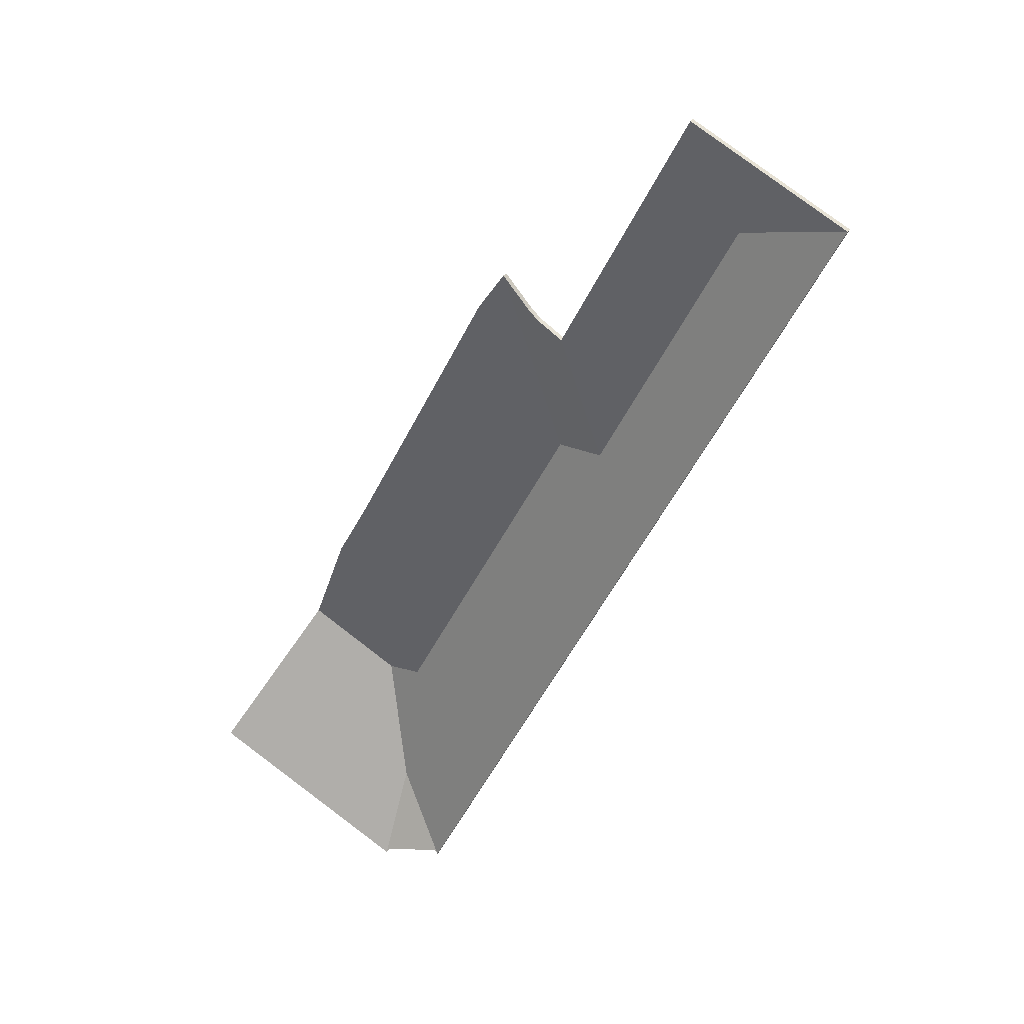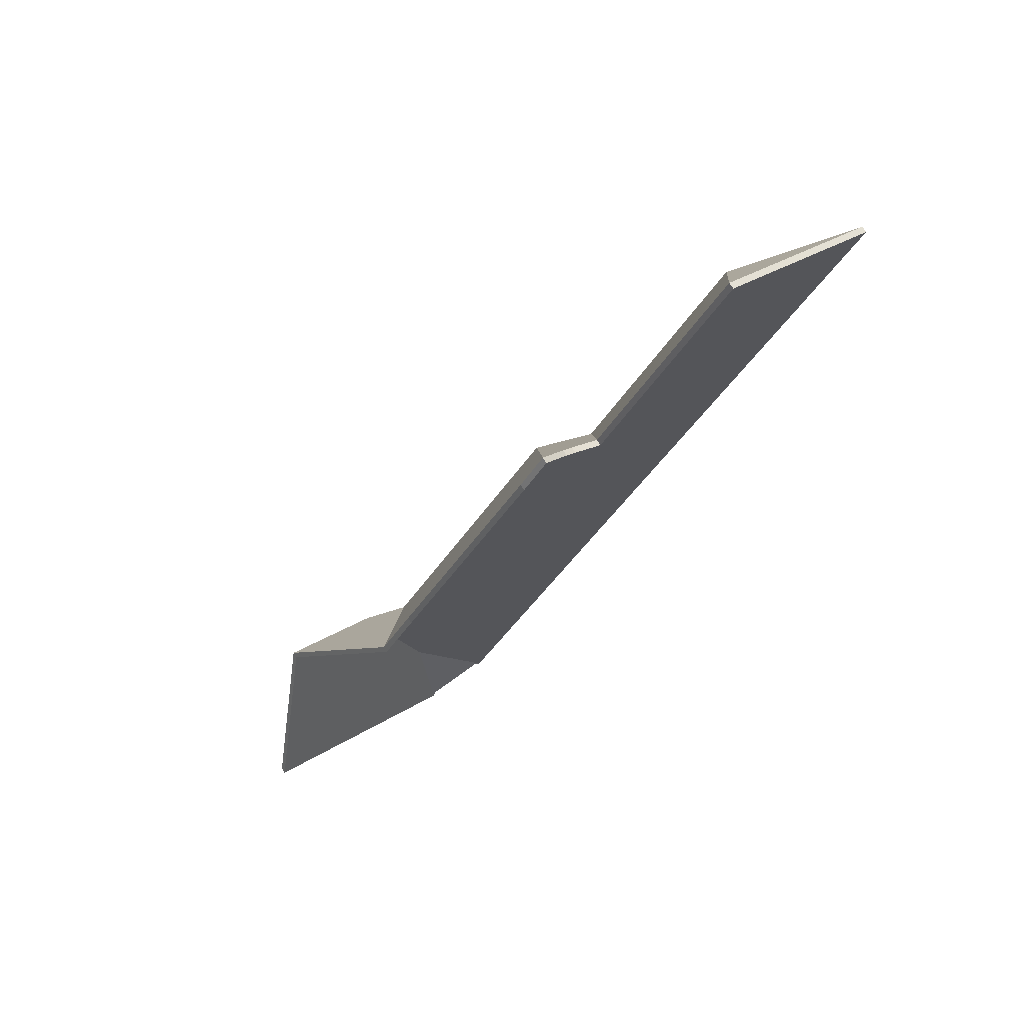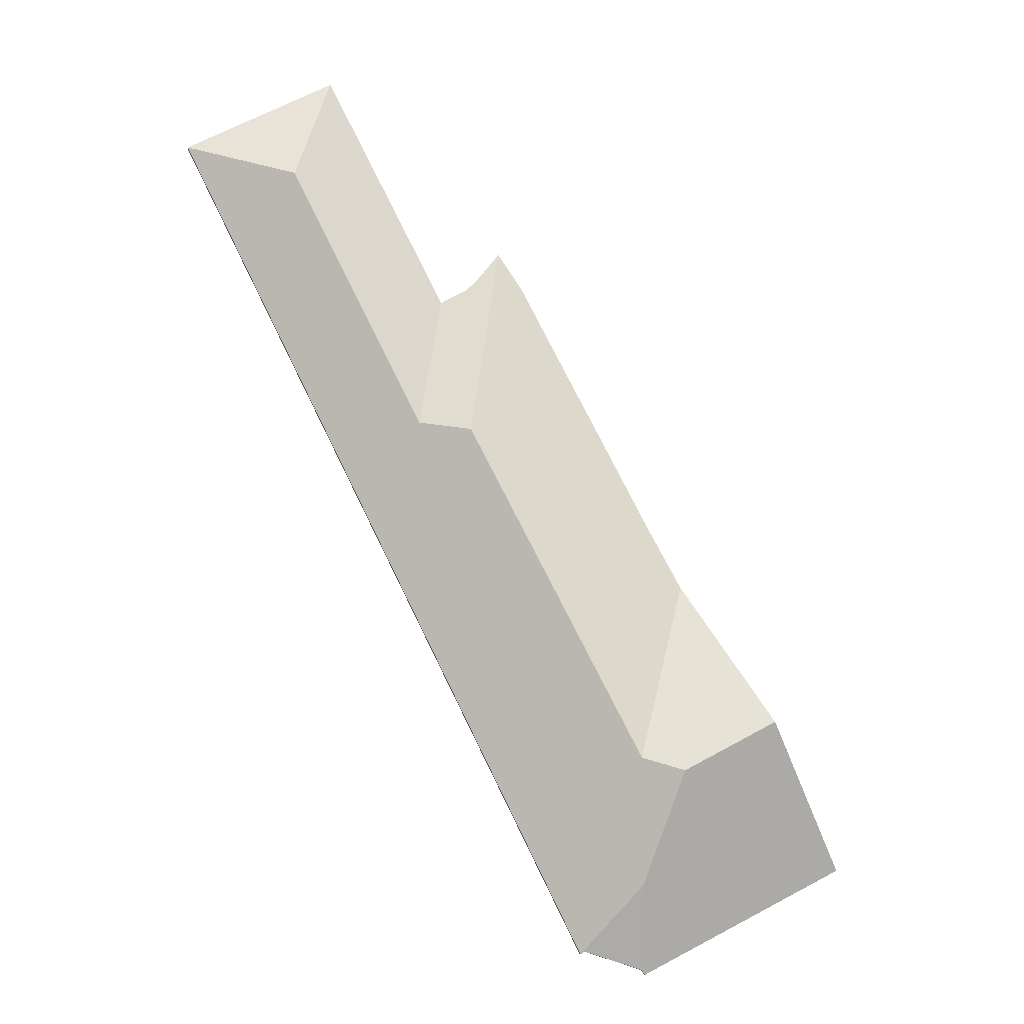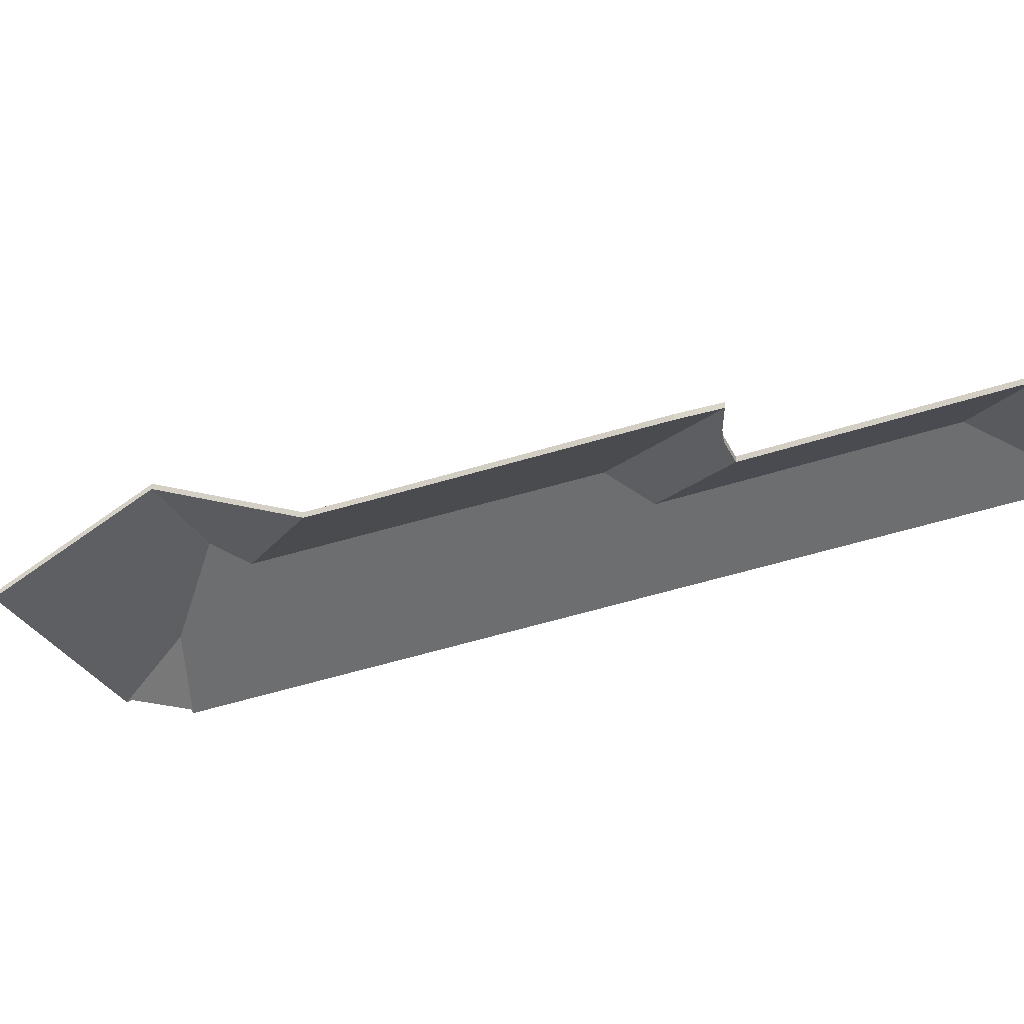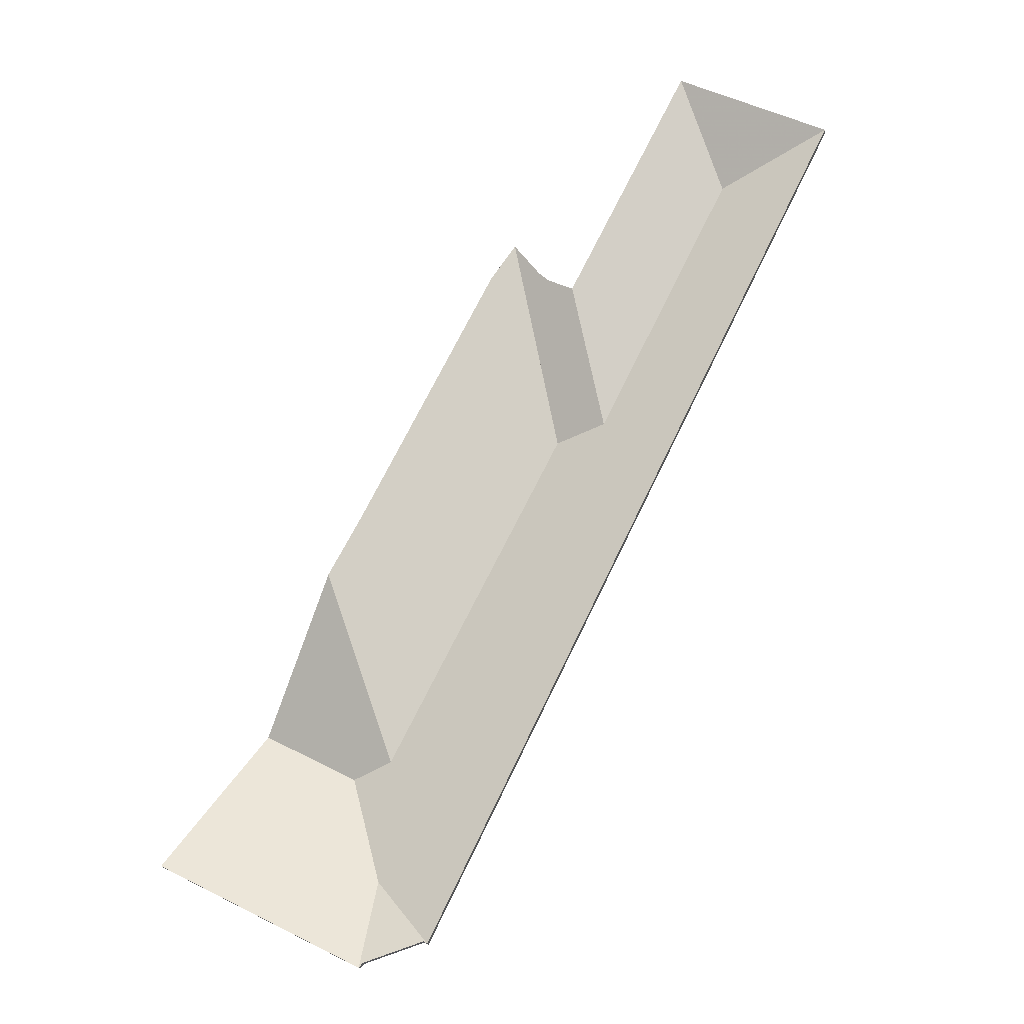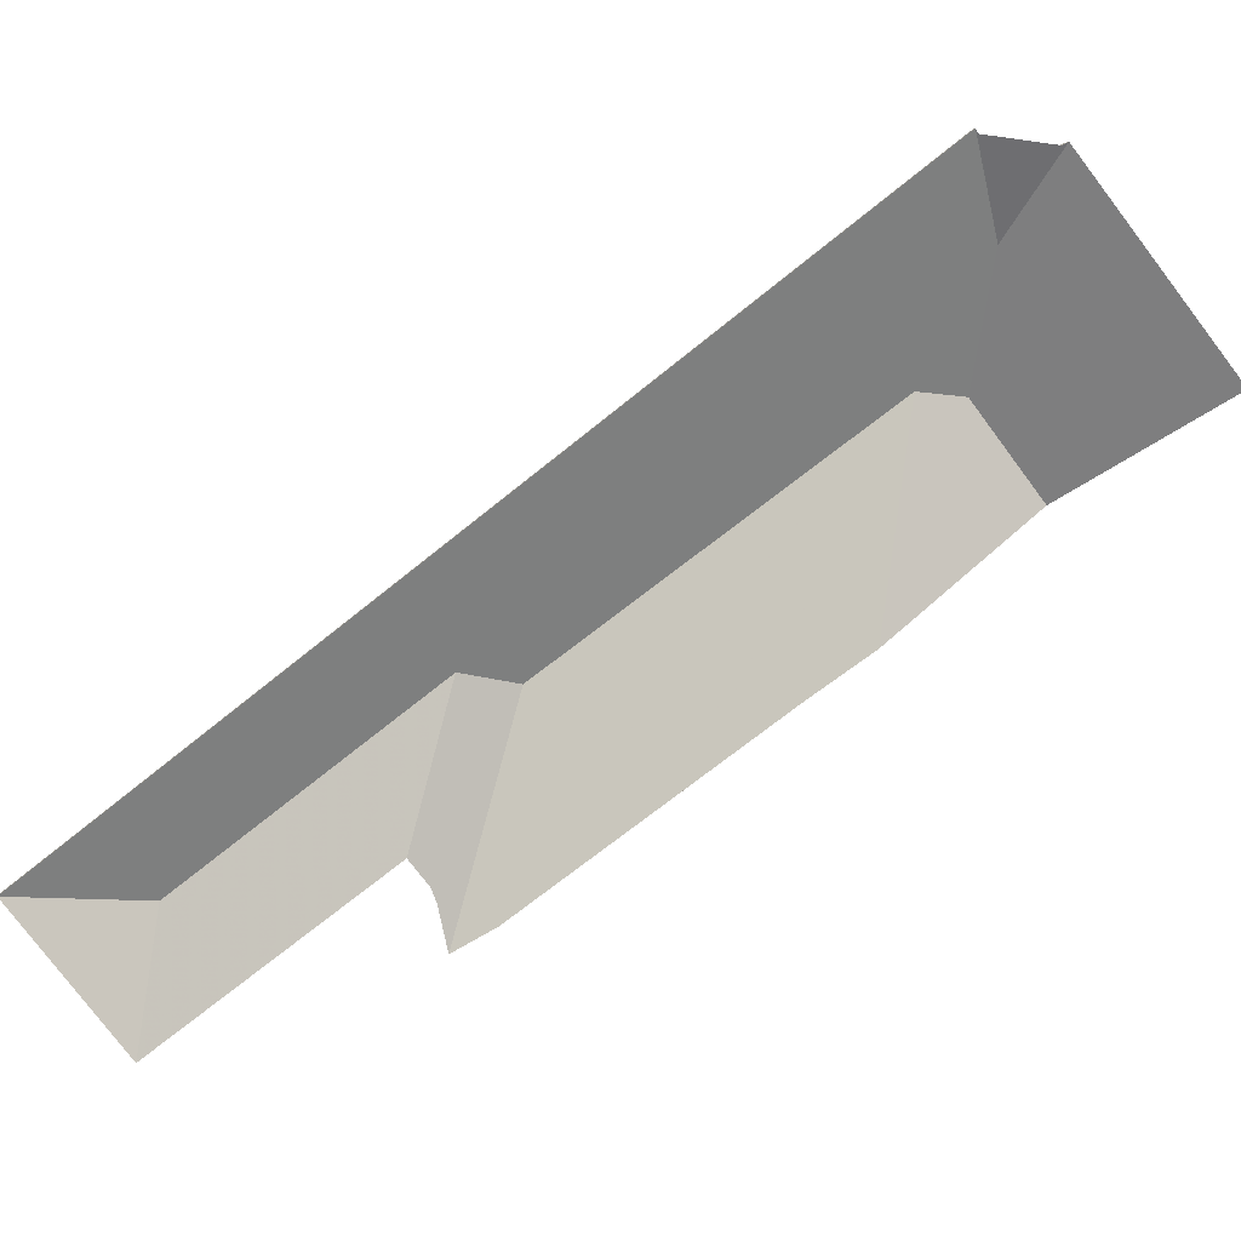
<metadata>
{"format":"obj","ext":"obj","renderer":"f3d","projection":"perspective","resolution":1024,"background":"white","views":[{"elev":30.7,"azim":25.6,"up":"+Z"},{"elev":75.4,"azim":-32.8,"up":"+Z"},{"elev":-10.2,"azim":173.3,"up":"+Z"},{"elev":-33.3,"azim":-36.8,"up":"+Y"},{"elev":-21.1,"azim":10.3,"up":"+Z"},{"elev":-79.6,"azim":154.6,"up":"+Y"}]}
</metadata>
<code>
v -1.146 -0.01427 3.923
v -1.107 -0.02786 3.936
v -1.107 -0.02991 3.936
v -1.146 -0.01633 3.923
v -1.107 -0.02786 3.936
v -1.159 -0.02786 3.962
v -1.159 -0.02991 3.962
v -1.107 -0.02991 3.936
v -1.159 -0.02786 3.962
v -1.146 -0.01427 3.923
v -1.146 -0.01633 3.923
v -1.159 -0.02991 3.962
v -1.107 -0.02786 3.936
v -1.146 -0.01427 3.923
v -1.159 -0.02786 3.962
v -1.159 -0.02991 3.962
v -1.146 -0.01633 3.923
v -1.107 -0.02991 3.936
v -1.146 -0.01427 3.923
v -1.159 -0.02786 3.962
v -1.159 -0.02991 3.962
v -1.146 -0.01633 3.923
v -1.159 -0.02786 3.962
v -1.201 -0.02786 3.88
v -1.201 -0.02991 3.88
v -1.159 -0.02991 3.962
v -1.192 -0.01405 3.832
v -1.146 -0.01427 3.923
v -1.146 -0.01633 3.923
v -1.192 -0.01611 3.832
v -1.201 -0.02786 3.88
v -1.192 -0.01405 3.832
v -1.192 -0.01611 3.832
v -1.201 -0.02991 3.88
v -1.146 -0.01427 3.923
v -1.192 -0.01405 3.832
v -1.201 -0.02786 3.88
v -1.159 -0.02786 3.962
v -1.201 -0.02991 3.88
v -1.192 -0.01611 3.832
v -1.146 -0.01633 3.923
v -1.159 -0.02991 3.962
v -1.21 -0.007283 3.829
v -1.192 -0.01405 3.832
v -1.192 -0.01611 3.832
v -1.21 -0.009338 3.829
v -1.192 -0.01405 3.832
v -1.201 -0.02786 3.88
v -1.201 -0.02991 3.88
v -1.192 -0.01611 3.832
v -1.201 -0.02786 3.88
v -1.209 -0.02669 3.885
v -1.209 -0.02875 3.885
v -1.201 -0.02991 3.88
v -1.209 -0.02669 3.885
v -1.213 -0.02675 3.888
v -1.213 -0.0288 3.888
v -1.209 -0.02875 3.885
v -1.213 -0.02675 3.888
v -1.222 -0.02786 3.899
v -1.222 -0.02991 3.899
v -1.213 -0.0288 3.888
v -1.222 -0.02786 3.899
v -1.21 -0.007283 3.829
v -1.21 -0.009338 3.829
v -1.222 -0.02991 3.899
v -1.209 -0.02669 3.885
v -1.192 -0.01405 3.832
v -1.21 -0.007283 3.829
v -1.213 -0.02675 3.888
v -1.201 -0.02786 3.88
v -1.222 -0.02786 3.899
v -1.21 -0.009338 3.829
v -1.192 -0.01611 3.832
v -1.209 -0.02875 3.885
v -1.213 -0.0288 3.888
v -1.222 -0.02991 3.899
v -1.201 -0.02991 3.88
v -1.271 -0.01458 3.67
v -1.251 -0.02786 3.647
v -1.251 -0.02991 3.647
v -1.271 -0.01664 3.67
v -1.284 -0.001142 3.709
v -1.271 -0.01458 3.67
v -1.271 -0.01664 3.67
v -1.284 -0.003197 3.709
v -1.269 -0.006146 3.714
v -1.284 -0.001142 3.709
v -1.284 -0.003197 3.709
v -1.269 -0.008201 3.714
v -1.21 -0.007283 3.829
v -1.269 -0.006146 3.714
v -1.269 -0.008201 3.714
v -1.21 -0.009338 3.829
v -1.192 -0.01405 3.832
v -1.21 -0.007283 3.829
v -1.21 -0.009338 3.829
v -1.192 -0.01611 3.832
v -1.146 -0.01427 3.923
v -1.192 -0.01405 3.832
v -1.192 -0.01611 3.832
v -1.146 -0.01633 3.923
v -1.251 -0.02786 3.647
v -1.107 -0.02786 3.936
v -1.107 -0.02991 3.936
v -1.251 -0.02991 3.647
v -1.107 -0.02786 3.936
v -1.146 -0.01427 3.923
v -1.146 -0.01633 3.923
v -1.107 -0.02991 3.936
v -1.269 -0.006146 3.714
v -1.21 -0.007283 3.829
v -1.192 -0.01405 3.832
v -1.271 -0.01458 3.67
v -1.284 -0.001142 3.709
v -1.146 -0.01427 3.923
v -1.251 -0.02786 3.647
v -1.107 -0.02786 3.936
v -1.192 -0.01611 3.832
v -1.21 -0.009338 3.829
v -1.269 -0.008201 3.714
v -1.284 -0.003197 3.709
v -1.271 -0.01664 3.67
v -1.146 -0.01633 3.923
v -1.107 -0.02991 3.936
v -1.251 -0.02991 3.647
v -1.273 -0.02786 3.639
v -1.272 -0.0273 3.641
v -1.272 -0.02936 3.641
v -1.273 -0.02991 3.639
v -1.271 -0.01458 3.67
v -1.273 -0.02786 3.639
v -1.273 -0.02991 3.639
v -1.271 -0.01664 3.67
v -1.272 -0.0273 3.641
v -1.252 -0.02725 3.647
v -1.252 -0.0293 3.647
v -1.272 -0.02936 3.641
v -1.252 -0.02725 3.647
v -1.251 -0.02786 3.647
v -1.251 -0.02991 3.647
v -1.252 -0.0293 3.647
v -1.251 -0.02786 3.647
v -1.271 -0.01458 3.67
v -1.271 -0.01664 3.67
v -1.251 -0.02991 3.647
v -1.271 -0.01458 3.67
v -1.252 -0.02725 3.647
v -1.272 -0.0273 3.641
v -1.273 -0.02786 3.639
v -1.251 -0.02786 3.647
v -1.272 -0.02936 3.641
v -1.252 -0.0293 3.647
v -1.271 -0.01664 3.67
v -1.251 -0.02991 3.647
v -1.273 -0.02991 3.639
v -1.222 -0.02786 3.899
v -1.23 -0.02857 3.887
v -1.23 -0.03062 3.887
v -1.222 -0.02991 3.899
v -1.23 -0.02857 3.887
v -1.247 -0.02826 3.854
v -1.247 -0.03032 3.854
v -1.23 -0.03062 3.887
v -1.21 -0.007283 3.829
v -1.222 -0.02786 3.899
v -1.222 -0.02991 3.899
v -1.21 -0.009338 3.829
v -1.247 -0.02826 3.854
v -1.276 -0.02772 3.798
v -1.276 -0.02978 3.798
v -1.247 -0.03032 3.854
v -1.276 -0.02772 3.798
v -1.288 -0.02775 3.776
v -1.288 -0.0298 3.776
v -1.276 -0.02978 3.798
v -1.269 -0.006146 3.714
v -1.21 -0.007283 3.829
v -1.21 -0.009338 3.829
v -1.269 -0.008201 3.714
v -1.288 -0.02775 3.776
v -1.269 -0.006146 3.714
v -1.269 -0.008201 3.714
v -1.288 -0.0298 3.776
v -1.276 -0.02772 3.798
v -1.21 -0.007283 3.829
v -1.269 -0.006146 3.714
v -1.288 -0.02775 3.776
v -1.222 -0.02786 3.899
v -1.247 -0.02826 3.854
v -1.23 -0.02857 3.887
v -1.269 -0.008201 3.714
v -1.21 -0.009338 3.829
v -1.276 -0.02978 3.798
v -1.288 -0.0298 3.776
v -1.222 -0.02991 3.899
v -1.247 -0.03032 3.854
v -1.23 -0.03062 3.887
v -1.284 -0.001142 3.709
v -1.269 -0.006146 3.714
v -1.269 -0.008201 3.714
v -1.284 -0.003197 3.709
v -1.269 -0.006146 3.714
v -1.288 -0.02775 3.776
v -1.288 -0.0298 3.776
v -1.269 -0.008201 3.714
v -1.315 -0.000976 3.726
v -1.284 -0.001142 3.709
v -1.284 -0.003197 3.709
v -1.315 -0.003031 3.726
v -1.288 -0.02775 3.776
v -1.315 -0.000976 3.726
v -1.315 -0.003031 3.726
v -1.288 -0.0298 3.776
v -1.284 -0.001142 3.709
v -1.315 -0.000976 3.726
v -1.288 -0.02775 3.776
v -1.269 -0.006146 3.714
v -1.288 -0.0298 3.776
v -1.315 -0.003031 3.726
v -1.284 -0.003197 3.709
v -1.269 -0.008201 3.714
v -1.315 -0.000976 3.726
v -1.343 -0.02786 3.676
v -1.343 -0.02991 3.676
v -1.315 -0.003031 3.726
v -1.284 -0.001142 3.709
v -1.315 -0.000976 3.726
v -1.315 -0.003031 3.726
v -1.284 -0.003197 3.709
v -1.271 -0.01458 3.67
v -1.284 -0.001142 3.709
v -1.284 -0.003197 3.709
v -1.271 -0.01664 3.67
v -1.343 -0.02786 3.676
v -1.273 -0.02786 3.639
v -1.273 -0.02991 3.639
v -1.343 -0.02991 3.676
v -1.273 -0.02786 3.639
v -1.271 -0.01458 3.67
v -1.271 -0.01664 3.67
v -1.273 -0.02991 3.639
v -1.284 -0.001142 3.709
v -1.271 -0.01458 3.67
v -1.273 -0.02786 3.639
v -1.343 -0.02786 3.676
v -1.315 -0.000976 3.726
v -1.273 -0.02991 3.639
v -1.271 -0.01664 3.67
v -1.284 -0.003197 3.709
v -1.315 -0.003031 3.726
v -1.343 -0.02991 3.676
f 1 2 3
f 1 3 4
f 5 6 7
f 5 7 8
f 9 10 11
f 9 11 12
f 13 14 15
f 16 17 18
f 19 20 21
f 19 21 22
f 23 24 25
f 23 25 26
f 27 28 29
f 27 29 30
f 31 32 33
f 31 33 34
f 35 36 37
f 35 37 38
f 39 40 41
f 39 41 42
f 43 44 45
f 43 45 46
f 47 48 49
f 47 49 50
f 51 52 53
f 51 53 54
f 55 56 57
f 55 57 58
f 59 60 61
f 59 61 62
f 63 64 65
f 63 65 66
f 67 68 69
f 70 67 69
f 71 68 67
f 72 70 69
f 73 74 75
f 73 75 76
f 77 73 76
f 78 75 74
f 79 80 81
f 79 81 82
f 83 84 85
f 83 85 86
f 87 88 89
f 87 89 90
f 91 92 93
f 91 93 94
f 95 96 97
f 95 97 98
f 99 100 101
f 99 101 102
f 103 104 105
f 103 105 106
f 107 108 109
f 107 109 110
f 111 112 113
f 114 115 111
f 114 111 113
f 114 113 116
f 117 114 118
f 118 114 116
f 119 120 121
f 121 122 123
f 119 121 123
f 124 119 123
f 125 124 123
f 125 123 126
f 127 128 129
f 127 129 130
f 131 132 133
f 131 133 134
f 135 136 137
f 135 137 138
f 139 140 141
f 139 141 142
f 143 144 145
f 143 145 146
f 147 148 149
f 150 147 149
f 151 148 147
f 152 153 154
f 155 154 153
f 156 152 154
f 157 158 159
f 157 159 160
f 161 162 163
f 161 163 164
f 165 166 167
f 165 167 168
f 169 170 171
f 169 171 172
f 173 174 175
f 173 175 176
f 177 178 179
f 177 179 180
f 181 182 183
f 181 183 184
f 185 186 187
f 188 185 187
f 189 186 185
f 189 185 190
f 191 189 190
f 192 193 194
f 195 192 194
f 194 193 196
f 197 194 196
f 198 197 196
f 199 200 201
f 199 201 202
f 203 204 205
f 203 205 206
f 207 208 209
f 207 209 210
f 211 212 213
f 211 213 214
f 215 216 217
f 215 217 218
f 219 220 221
f 219 221 222
f 223 224 225
f 223 225 226
f 227 228 229
f 227 229 230
f 231 232 233
f 231 233 234
f 235 236 237
f 235 237 238
f 239 240 241
f 239 241 242
f 243 244 245
f 243 245 246
f 243 246 247
f 248 249 250
f 248 250 251
f 248 251 252

</code>
